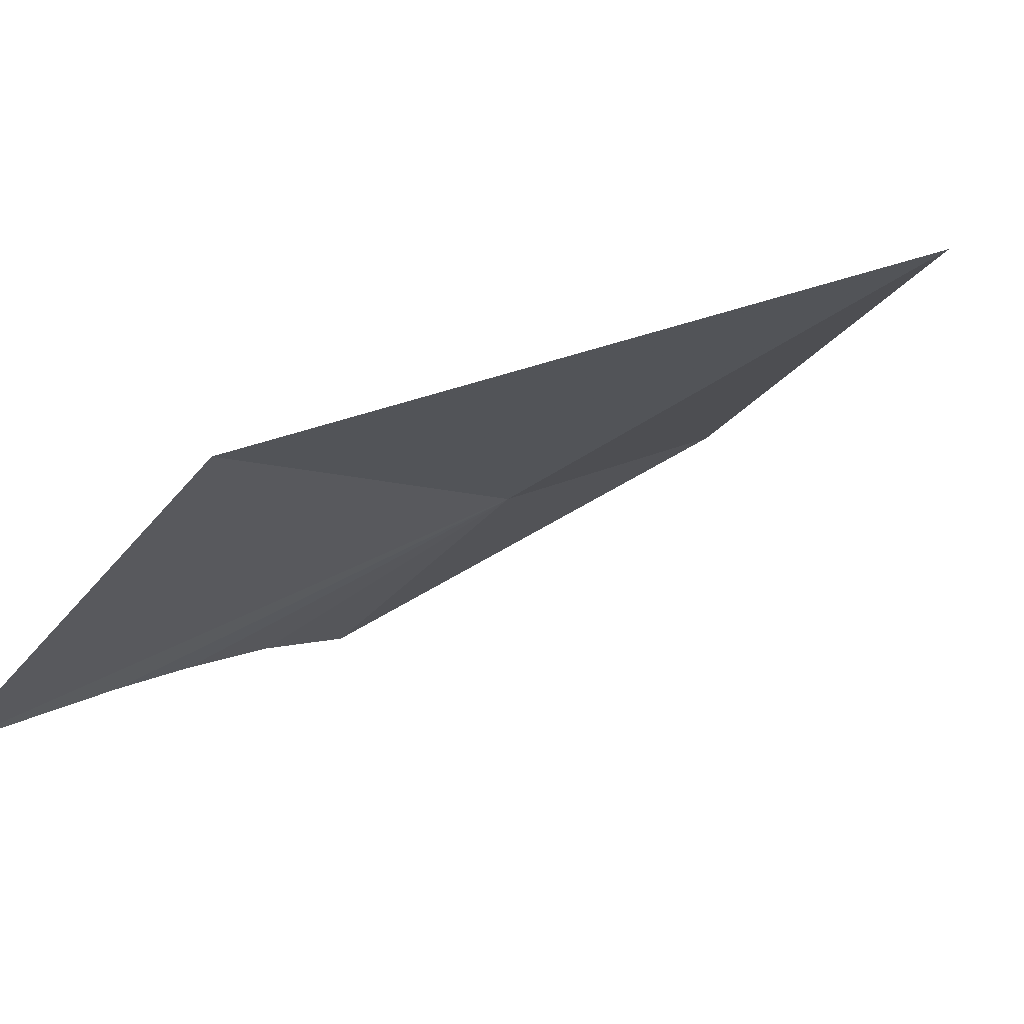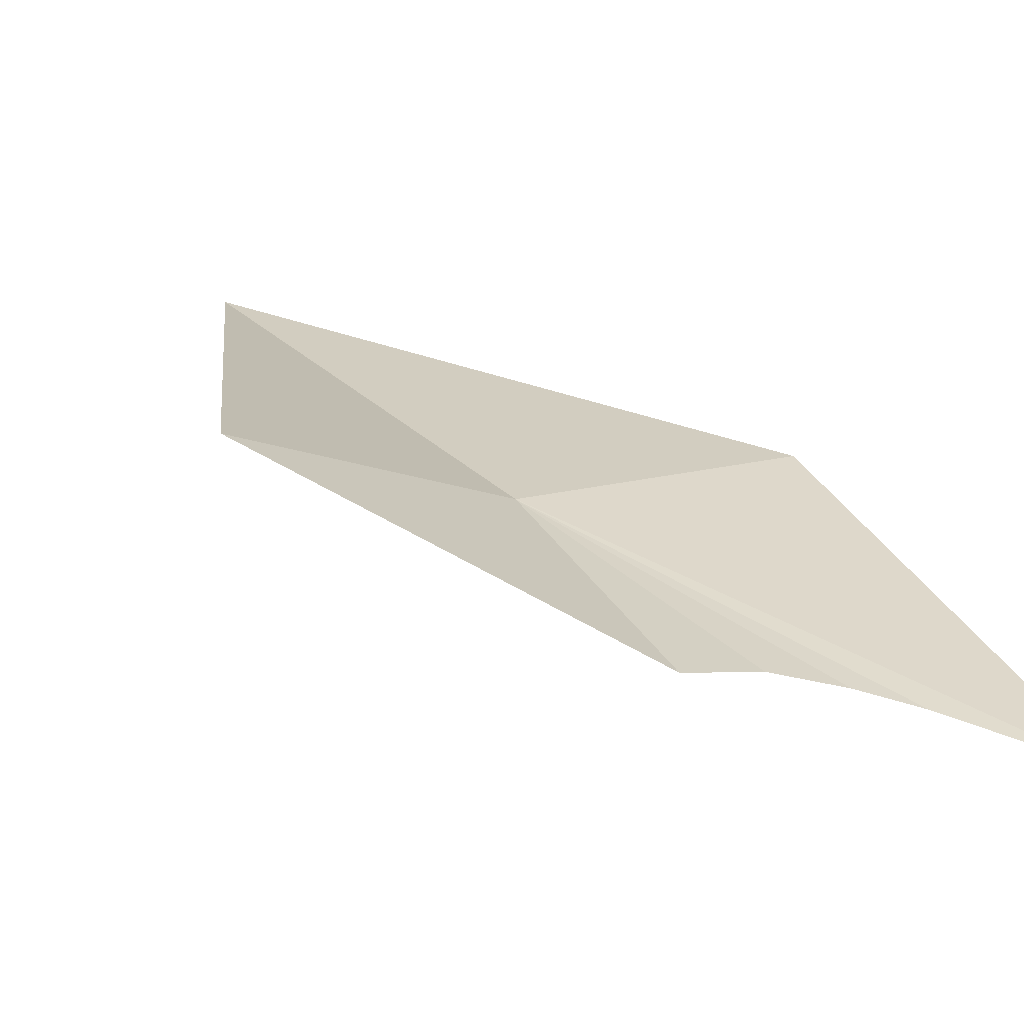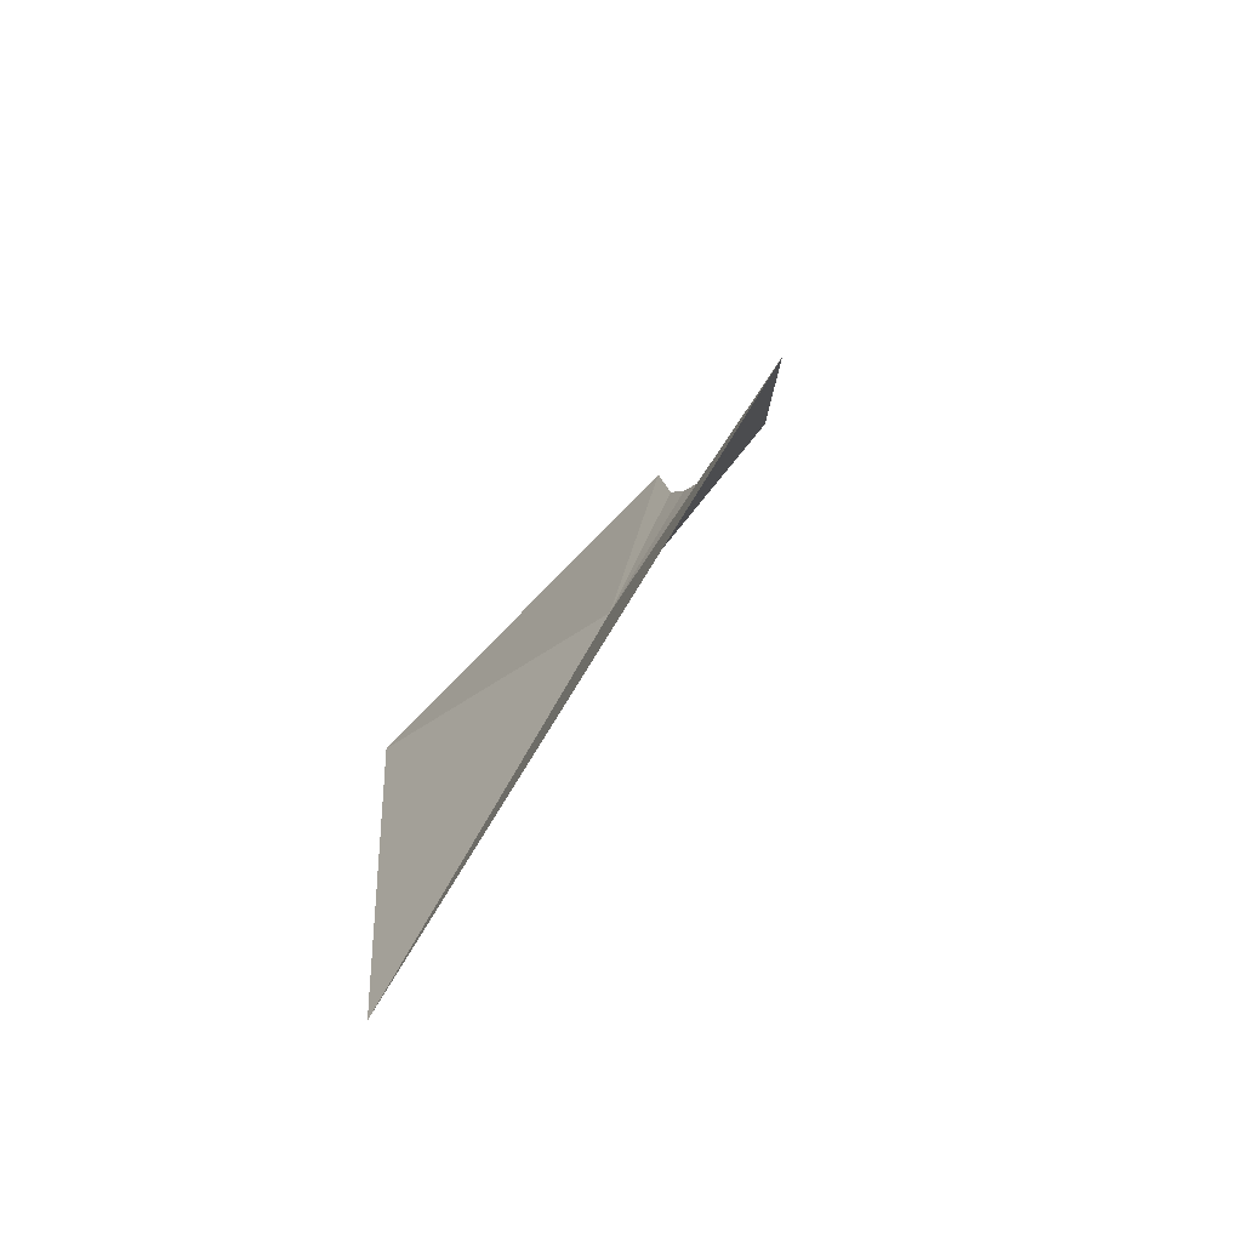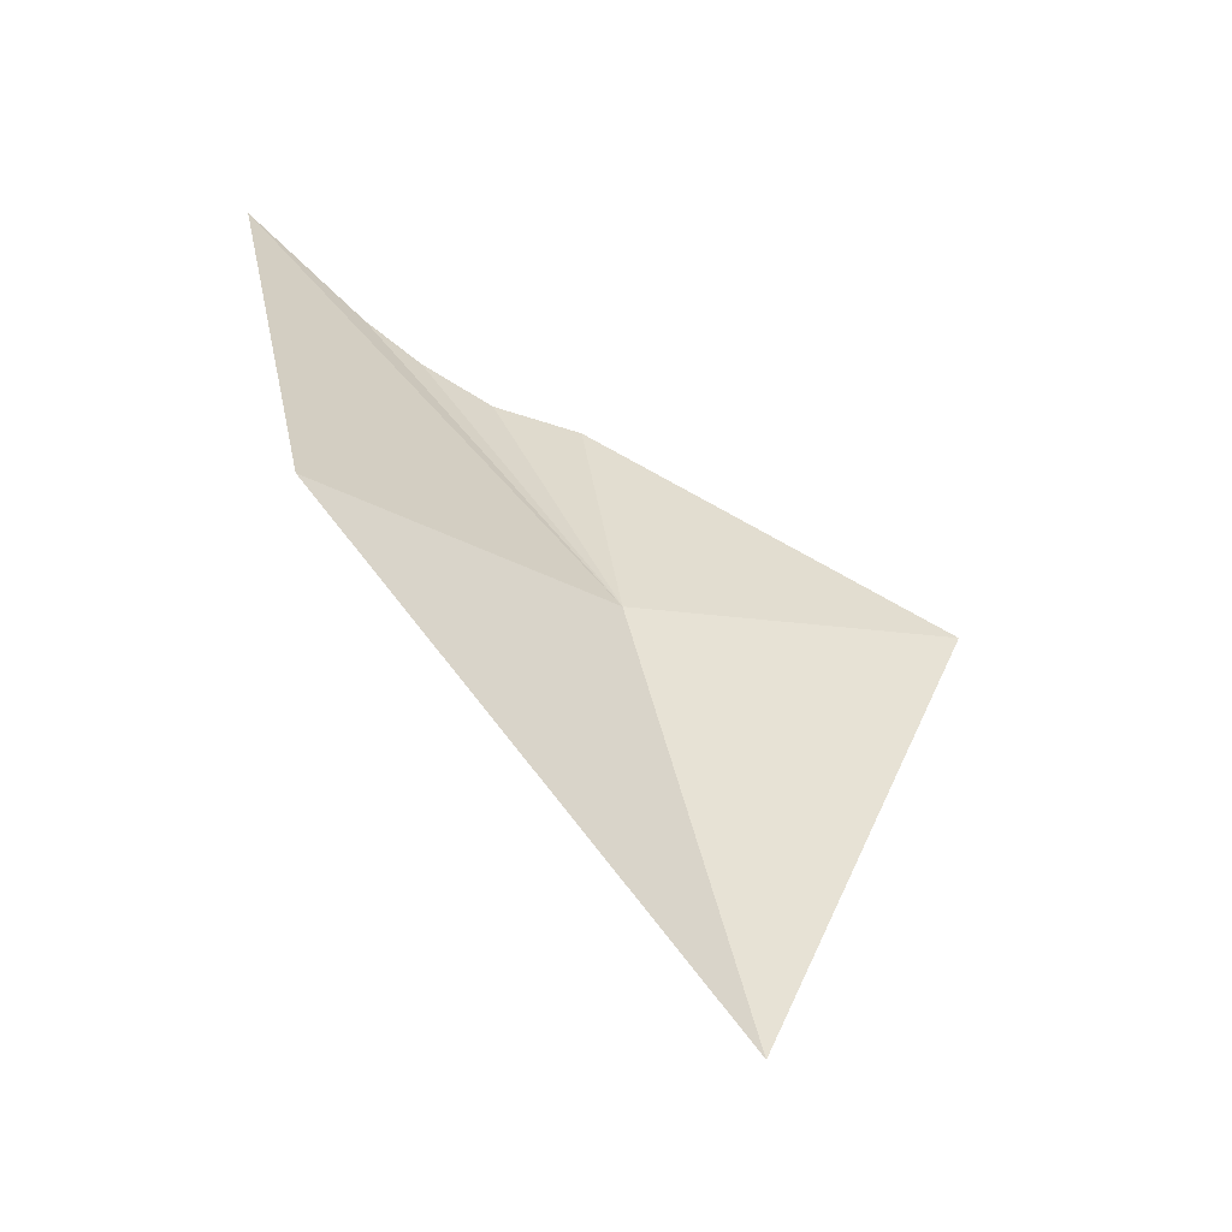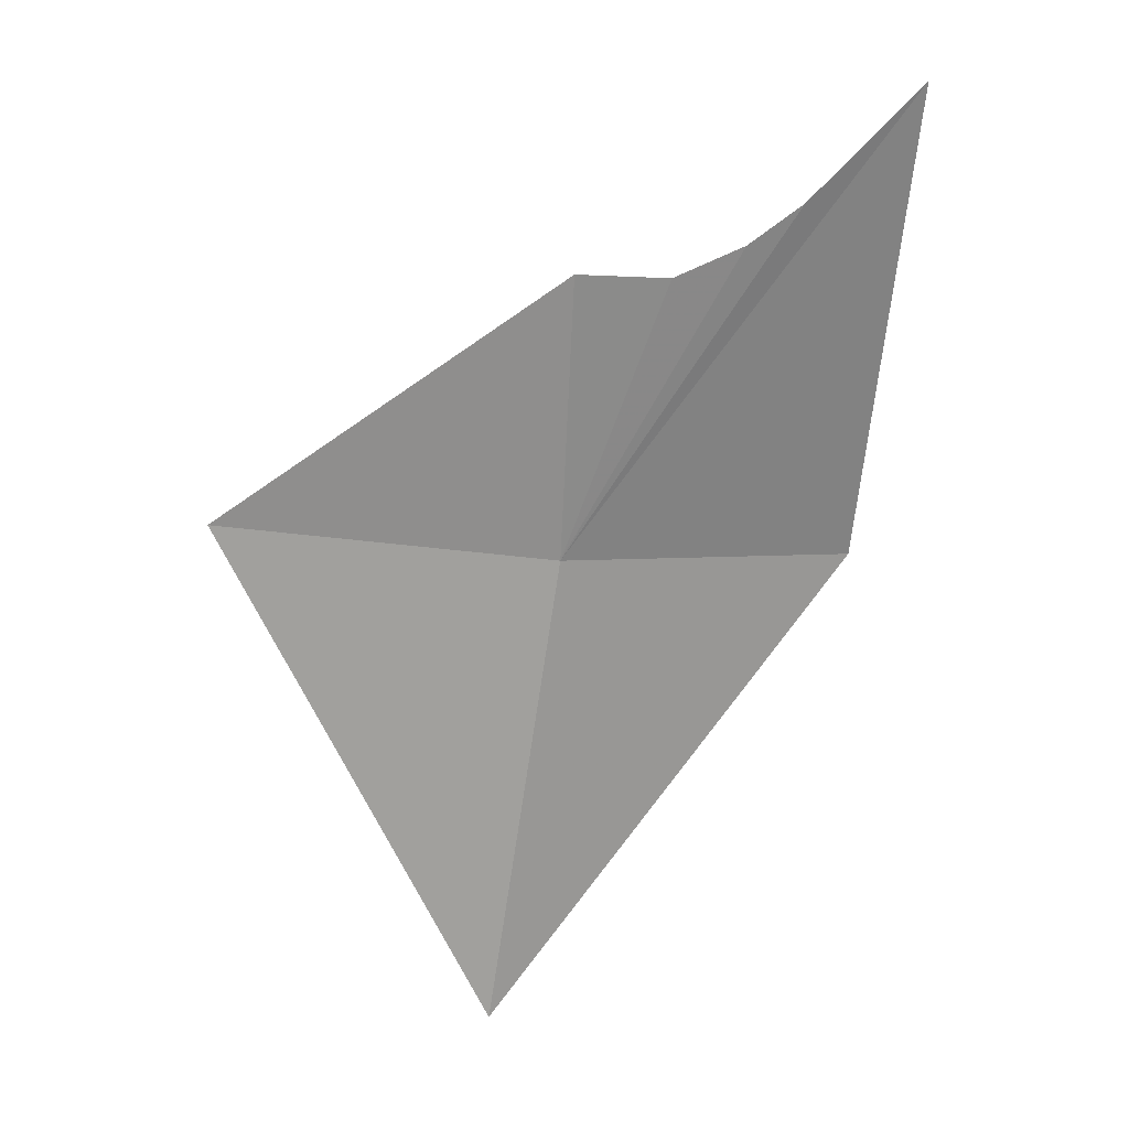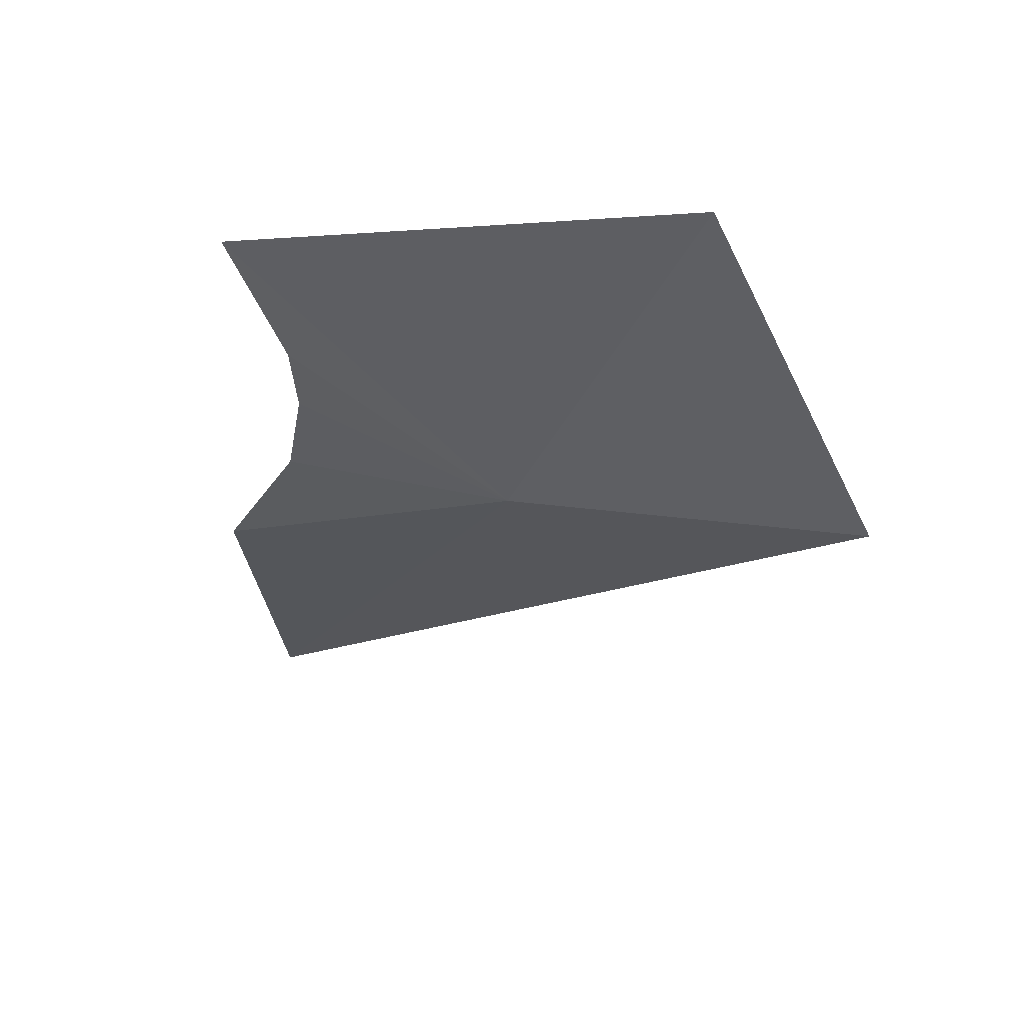
<metadata>
{"format":"obj","ext":"obj","renderer":"f3d","projection":"perspective","resolution":1024,"background":"white","views":[{"elev":3.3,"azim":130.3,"up":"+Y"},{"elev":-1.1,"azim":-41.2,"up":"+Y"},{"elev":-35.2,"azim":-121.6,"up":"+Z"},{"elev":-23.5,"azim":149.4,"up":"+Z"},{"elev":-6.3,"azim":-20.6,"up":"+Z"},{"elev":-45.2,"azim":55.1,"up":"+Y"}]}
</metadata>
<code>
v 0 2.794 21.33
v 0.4635 2.858 21.37
v 0 3.083 20.71
v -0.4635 2.858 21.37
v -0.05606 2.593 21.67
v 0.07697 2.59 21.68
v 0.1733 2.57 21.72
v 0.2457 2.545 21.78
v 0.3897 2.473 21.94
f 1 5 6
f 1 6 7
f 1 7 8
f 1 9 2
f 1 4 5
f 1 2 3
f 1 3 4
f 1 8 9

</code>
